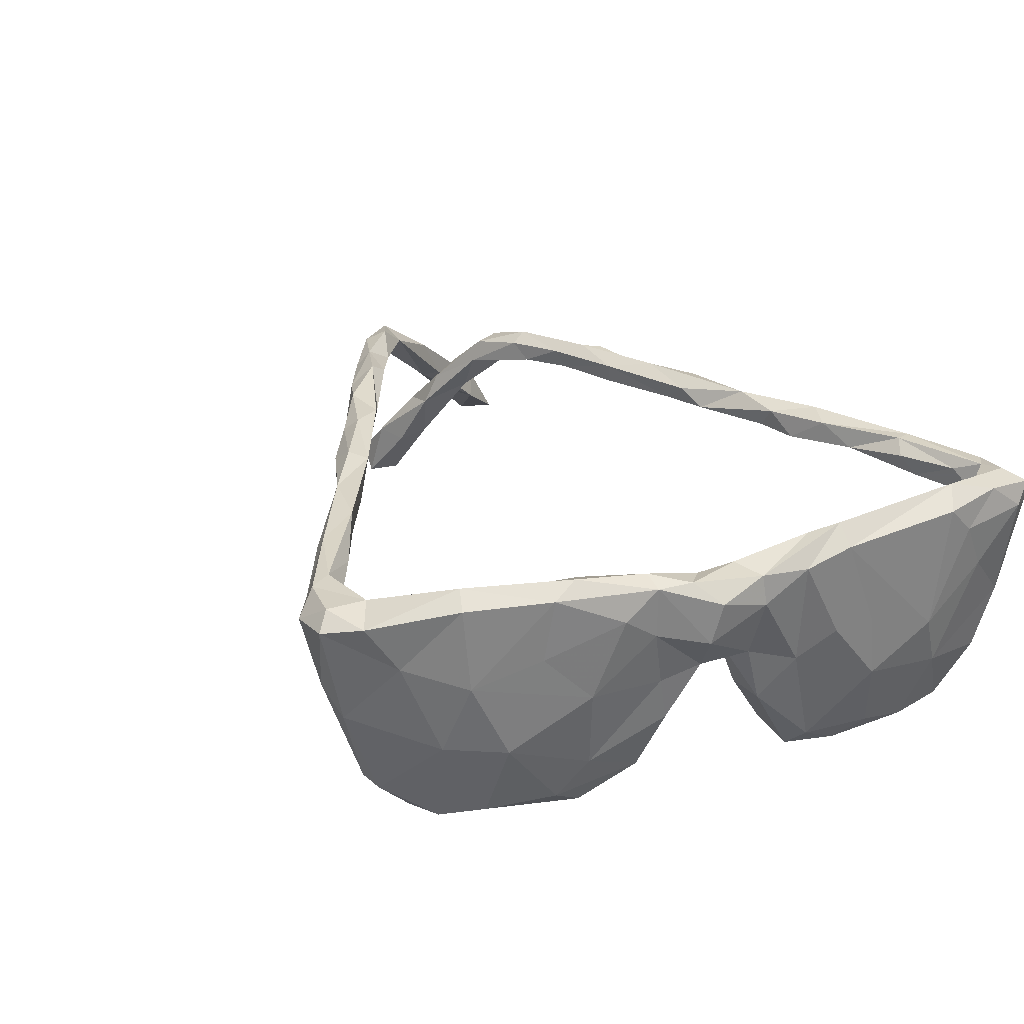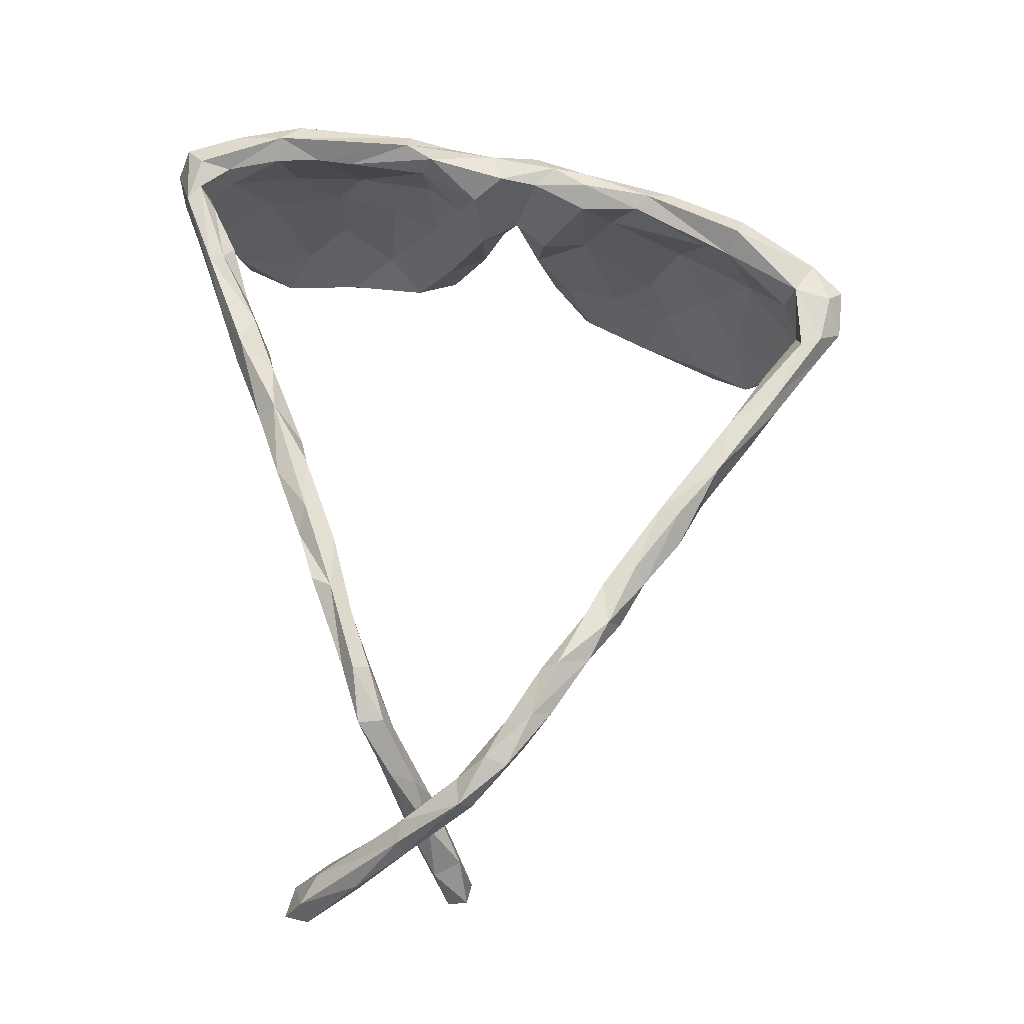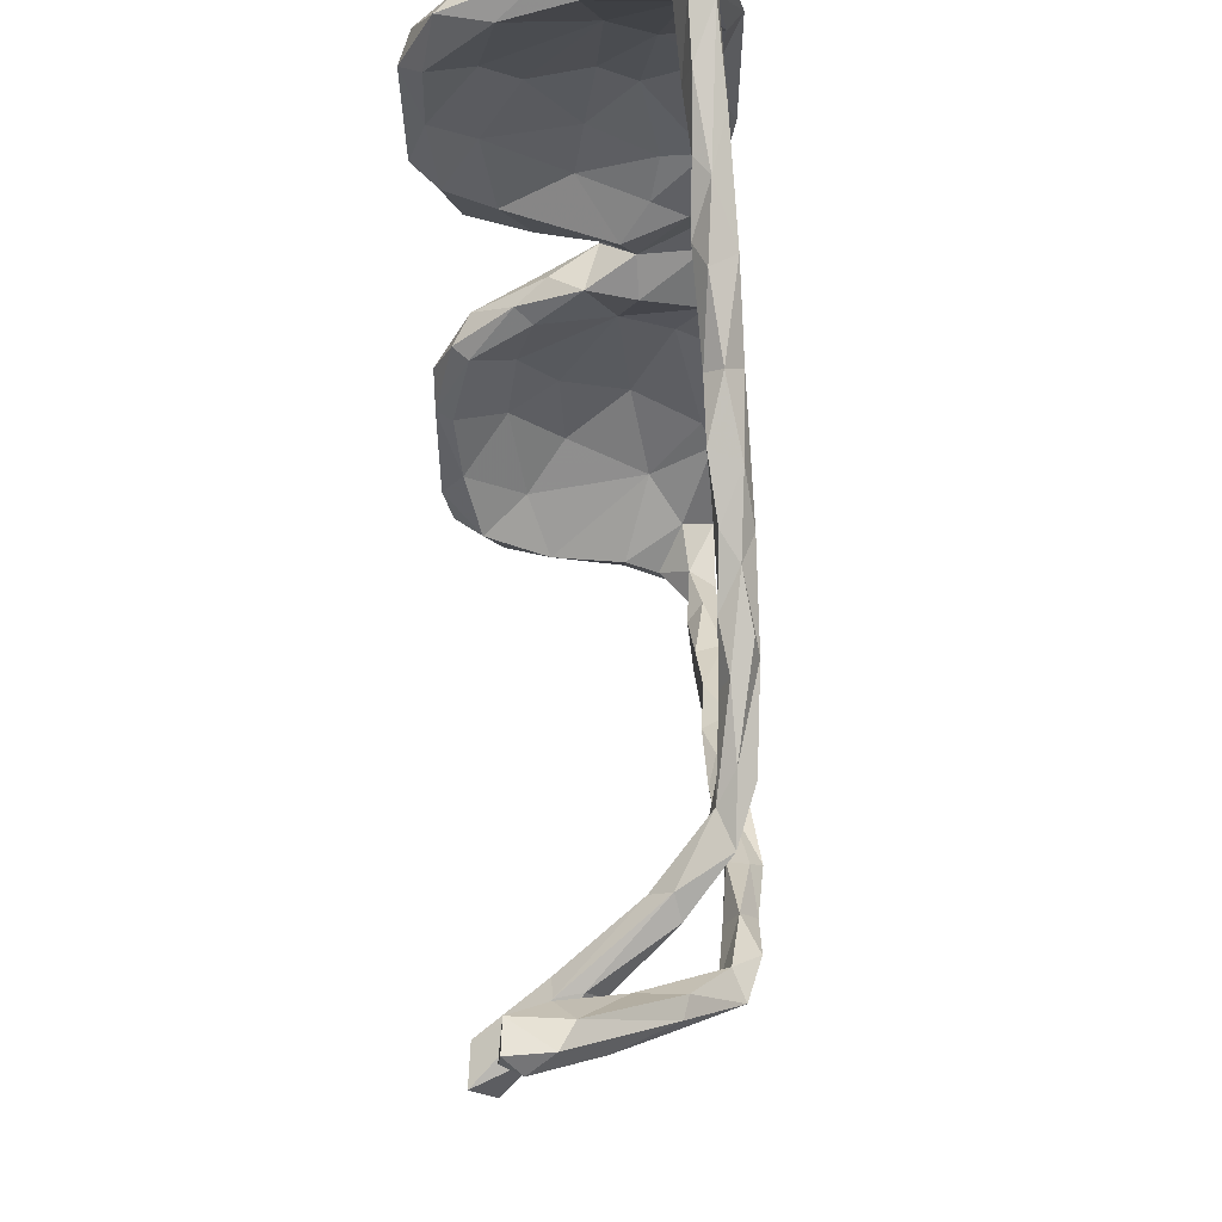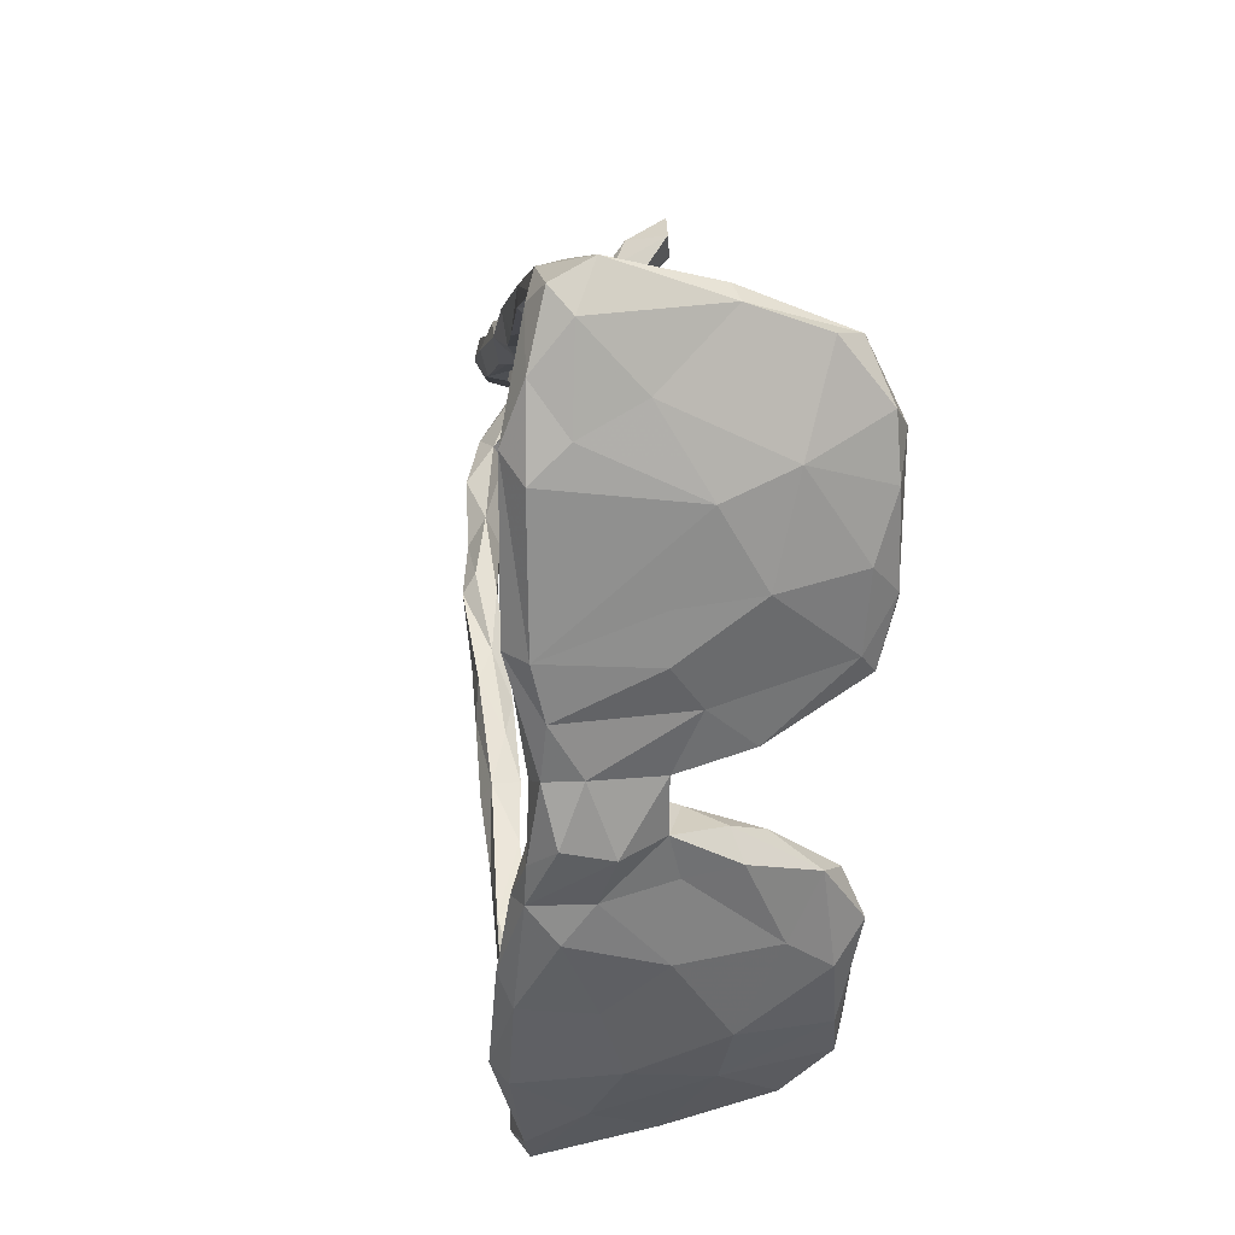
<metadata>
{"format":"obj","ext":"obj","renderer":"f3d","projection":"perspective","resolution":1024,"background":"white","views":[{"elev":31.1,"azim":53.9,"up":"+Z"},{"elev":65.8,"azim":-91.7,"up":"+Z"},{"elev":68.5,"azim":-95.1,"up":"+Y"},{"elev":17.6,"azim":80.9,"up":"+Y"}]}
</metadata>
<code>
v 0.275 0.2994 0.06645
v 0.2121 -0.06852 0.1252
v 0.1726 -0.1018 -0.1098
v -0.3536 0.2358 0.09722
v -0.5344 0.2261 0.0697
v -0.7775 0.1438 -0.02474
v 0.2345 0.406 -0.108
v 0.2654 -0.08707 0.05173
v -0.001134 0.3549 0.1138
v 0.2495 0.3954 0.09337
v -0.2675 -0.3137 0.1124
v 0.1856 -0.218 -0.1274
v -0.342 0.2861 0.09188
v 0.307 0.2955 -0.1066
v 0.2651 0.101 -0.1746
v 0.2188 -0.118 -0.07813
v -0.1904 0.2851 0.08022
v -0.8208 0.2773 -0.1881
v -0.193 -0.3365 0.1138
v 0.2357 0.4326 -0.02062
v -0.08214 -0.4773 0.08855
v 0.2858 0.3146 0.1607
v -0.4258 0.2403 0.104
v -0.7795 0.1083 -0.1481
v 0.1695 -0.2346 0.156
v -0.04596 -0.4482 0.08845
v -0.2101 -0.3709 0.07563
v 0.2002 -0.08458 -0.06665
v 0.2363 -0.09761 0.1339
v -0.4482 0.2521 0.07088
v -0.8195 0.2997 -0.1308
v -0.3103 -0.2893 0.07639
v 0.06068 -0.4795 0.117
v -0.4274 -0.1696 0.06513
v 0.1572 -0.08143 0.03901
v -0.05638 0.3822 0.08431
v 0.2538 -0.009096 0.001264
v -0.4942 -0.1454 0.1058
v 0.1554 -0.1196 -0.08872
v 0.266 0.347 0.007374
v 0.1032 -0.3642 0.1572
v -0.3044 0.2931 0.07261
v -0.66 -0.02259 0.06261
v 0.1042 -0.3374 -0.05718
v -0.7227 0.08448 -0.1473
v -0.469 -0.1188 0.08432
v 0.1903 -0.1414 -0.1626
v -0.7534 0.1523 -0.05804
v 0.1682 -0.1847 0.08579
v 0.26 0.1596 -0.2096
v 0.1061 -0.3969 -0.07665
v -0.8382 0.292 -0.1639
v -0.1002 0.3268 0.07781
v 0.2295 0.2279 -0.1919
v 0.2531 0.01405 -0.08261
v 0.3029 0.3817 0.1382
v 0.142 0.4429 0.0861
v 0.1427 -0.2911 0.02887
v -0.2633 -0.2787 0.07919
v -0.7396 0.1481 0.003979
v -0.07027 -0.4496 0.1202
v -0.6142 0.2044 0.06127
v 0.1526 -0.1536 -0.1889
v -0.7342 0.0506 0.04351
v 0.2934 0.4613 0.1187
v 0.02014 -0.5194 0.1059
v -0.4525 0.2262 0.05973
v 0.08187 -0.3499 0.129
v 0.2465 0.1623 -0.135
v -0.0818 0.3269 0.1073
v -0.8084 0.217 -0.08213
v -0.7106 0.04701 0.03891
v 0.144 -0.2529 -0.06096
v 0.2404 0.1028 0.1229
v 0.05763 0.4096 0.07833
v 0.2805 0.2377 0.00027
v 0.2531 0.4695 0.04363
v 0.3175 0.2654 -0.02762
v -0.1484 0.3307 0.07144
v 0.228 0.4406 0.122
v -0.7405 0.1756 -0.05454
v -0.6211 -0.03501 0.09473
v 0.3049 0.1764 -0.08029
v 0.2554 0.3974 0.1245
v -0.3036 0.2769 0.1108
v -0.006668 -0.5059 0.008163
v 0.2185 -0.1284 -0.01635
v 0.2126 0.467 0.08826
v 0.182 0.01246 0.0181
v 0.0136 -0.462 -0.1461
v 0.2955 0.1094 0.009703
v -0.01181 -0.446 -0.08771
v -0.6776 0.03091 0.08951
v -0.7285 0.1134 -0.07829
v -0.5435 0.2097 0.08989
v 0.00775 -0.4042 -0.1721
v -0.4326 -0.2002 0.09172
v -0.3723 -0.2531 0.08793
v 0.2816 0.3369 -0.1965
v 0.1244 0.3891 0.1047
v 0.1199 -0.2821 -0.1272
v 0.2491 0.08841 0.1477
v 0.1495 -0.1964 -0.1114
v -0.7299 0.137 -0.1322
v 0.1715 -0.07255 -0.02523
v -0.3803 -0.191 0.07975
v 0.3165 0.2876 0.1408
v -0.3359 -0.2524 0.1147
v 0.06007 -0.3319 -0.1901
v 0.00177 -0.4974 0.1242
v -0.6116 0.1575 0.02562
v -0.6227 0.000647 0.07251
v -0.06108 -0.4796 0.1177
v -0.2253 0.3181 0.06754
v -0.154 -0.4063 0.1159
v -0.5516 -0.07349 0.1093
v 0.2811 0.4068 -0.1401
v 0.2824 0.2661 -0.2017
v -0.8013 0.2165 -0.1232
v 0.2047 0.02444 0.1005
v -0.6773 0.1298 -0.0214
v -0.4123 0.267 0.09883
v 0.2551 0.2109 0.1308
v 0.2564 0.2935 -0.1293
v -0.01951 -0.4648 0.008097
v 0.1733 -0.2854 0.0551
v 0.2956 0.1201 0.1362
v 0.06969 -0.3919 0.0467
v 0.1539 -0.2104 -0.2143
v 0.3159 0.3264 0.0996
v -0.6146 -0.06316 0.07977
v 0.2001 -0.2265 -0.01137
v 0.255 0.4001 -0.1717
v -0.7843 0.2744 -0.1105
v -0.6879 0.001649 0.07933
v 0.303 0.1666 0.01016
v -0.3339 -0.2337 0.06847
v -0.3854 0.2617 0.06398
v -0.7633 0.07138 -0.141
v 0.1275 -0.3773 0.1398
v -0.2278 0.2773 0.0993
v 0.0435 0.3683 0.08879
v -0.7539 0.0919 -0.2175
v 0.1 -0.2495 -0.1957
v -0.1536 0.3469 0.09202
v -0.1338 -0.4031 0.07607
v -0.04405 0.3347 0.07878
v 0.1028 0.4236 0.1195
v 0.1416 0.4049 0.07648
v 0.05378 -0.3594 -0.2191
v 0.2873 0.1923 -0.1774
v 0.2507 0.3136 -0.215
v -0.6261 -0.03569 0.0553
v 0.2097 0.1198 -0.1826
v 0.2236 -0.01756 0.1291
v 0.1562 -0.327 -0.08231
v 0.2657 -0.00402 0.1238
v 0.2081 0.071 -0.1202
v -0.6968 0.07013 0.0534
v -0.03885 0.3741 0.1182
v 0.3072 0.4344 0.09549
v 0.05233 -0.3846 -0.1113
v -0.5556 -0.04974 0.09316
v -0.543 -0.1173 0.09223
v 0.2619 0.1517 -0.01566
v 0.1962 0.4201 0.1067
v -0.4604 0.2121 0.08784
v -0.7768 0.05573 -0.2227
v 0.2155 0.04768 0.05618
v 0.2089 0.4602 0.1175
v 0.2628 0.4509 -0.04864
v -0.8248 0.3264 -0.1843
v 0.2658 0.4387 0.1335
v -0.7362 0.06781 0.06573
v -0.4858 -0.1641 0.07082
v 0.08108 -0.389 -0.2044
v 0.1188 -0.3382 -0.1944
v 0.2776 0.4817 0.07134
v -0.5664 0.2039 0.04572
v 0.2102 0.06002 -0.1603
v -0.7602 0.2551 -0.1325
v -0.04274 -0.5122 0.09161
v 0.2463 0.07965 -0.1929
v 0.2733 0.06038 -0.02738
v 0.03877 -0.4539 -0.1552
v -0.1446 0.3236 0.1148
v -0.7836 0.3116 -0.1797
v 0.2336 0.4318 0.07501
v 0.1046 0.4027 0.1207
v 0.2736 -0.00236 0.08315
v -0.5448 -0.06989 0.06871
v 0.02313 -0.493 -0.03295
v 0.0815 -0.4421 0.05335
v 0.2842 0.05753 0.1202
v -0.611 0.1698 0.05711
v -0.5472 -0.1009 0.06868
v -0.02033 0.3701 0.07113
v 0.2071 -0.02029 -0.002752
v 0.1028 -0.3215 0.1153
v 0.2714 0.2373 -0.08123
v 0.1537 -0.217 0.1449
v 0.1775 -0.2717 0.1405
v -0.171 -0.4059 0.0946
v -0.804 0.09067 -0.2245
v 0.1136 -0.2481 -0.2166
v 0.1964 -0.04026 0.039
v -0.1123 -0.3939 0.09752
v 0.01504 -0.4356 0.0853
v 0.268 0.1249 0.1589
v 0.1359 -0.3714 0.02362
v -0.6443 0.1832 -0.003363
v 0.2595 0.3209 0.1387
v 0.2615 0.2611 0.1341
v -0.671 0.164 0.003045
v -0.4351 -0.1419 0.1043
v -0.3211 -0.2292 0.1033
v -0.7674 0.1545 -0.00515
v 0.2841 0.4382 -0.05404
v 0.237 0.08773 -0.02969
v 0.3098 0.3618 0.02935
v -0.727 0.1392 -0.09927
v -0.03098 -0.4824 0.05133
v 0.169 -0.1383 0.1244
v -0.6842 0.1097 -0.06671
v 0.2703 -0.07247 0.1082
v 0.1983 -0.1422 0.1446
v -0.8094 0.06337 -0.194
v 0.2243 -0.1435 0.1346
v -0.3585 0.2417 0.06844
v -0.2003 -0.3327 0.07741
v 0.2257 -0.1455 0.06503
v 0.2187 -0.1901 0.09951
v 0.1723 -0.1466 0.01518
v 0.2345 0.146 -0.2157
v 0.01776 -0.448 0.1273
v -0.4147 -0.187 0.1106
v 0.2281 0.3336 -0.1883
v 0.2812 0.2006 0.04869
v -0.2612 0.2793 0.06992
v 0.1354 -0.1609 -0.1694
v 0.03648 -0.4055 -0.2075
v 0.2076 0.0107 -0.07945
v 0.03207 0.4093 0.09614
v -0.5393 0.1883 0.0774
v -0.7667 0.1338 -0.03945
v 0.2355 -0.07624 -0.001286
v 0.2467 0.09449 0.06971
v -0.7031 0.1203 -0.1314
v -0.6382 0.16 -0.02899
v 0.1641 -0.2557 -0.1812
v -0.2472 0.3183 0.1034
v -0.5119 0.1943 0.05679
f 26 61 235
f 110 182 66
f 110 113 182
f 113 115 21
f 178 161 218
f 88 77 188
f 30 138 67
f 27 146 203
f 11 27 203
f 235 208 26
f 26 207 61
f 26 208 222
f 26 222 21
f 146 26 21
f 146 207 26
f 203 146 21
f 115 203 21
f 66 193 33
f 182 86 66
f 113 21 182
f 77 178 171
f 218 161 220
f 77 20 188
f 10 20 40
f 10 188 20
f 10 40 1
f 220 130 78
f 40 76 1
f 1 76 238
f 238 165 247
f 136 127 91
f 138 42 229
f 91 194 184
f 5 30 179
f 30 67 179
f 179 67 252
f 247 219 169
f 102 74 120
f 157 102 155
f 209 102 157
f 194 209 157
f 127 209 194
f 123 74 102
f 123 102 209
f 127 22 209
f 209 213 123
f 127 107 22
f 22 213 209
f 22 212 213
f 78 107 127
f 56 22 107
f 148 9 189
f 22 84 212
f 130 56 107
f 161 56 130
f 166 80 189
f 80 148 189
f 170 148 80
f 173 84 22
f 173 22 56
f 173 80 84
f 65 173 56
f 170 80 173
f 65 170 173
f 19 115 61
f 19 61 207
f 68 208 235
f 33 41 235
f 140 41 33
f 41 68 235
f 216 108 11
f 202 41 140
f 108 236 97
f 25 68 41
f 25 201 68
f 68 201 199
f 202 25 41
f 215 38 236
f 201 49 199
f 228 25 202
f 228 202 232
f 201 223 49
f 25 226 201
f 228 226 25
f 226 223 201
f 2 223 226
f 29 2 226
f 228 29 226
f 29 155 2
f 225 157 29
f 157 155 29
f 120 155 102
f 159 93 112
f 2 35 223
f 8 225 228
f 2 155 206
f 190 225 8
f 190 157 225
f 120 206 155
f 194 157 190
f 244 95 195
f 95 62 195
f 74 169 120
f 74 247 169
f 95 5 62
f 23 5 95
f 18 187 181
f 104 248 143
f 227 24 204
f 250 47 12
f 96 241 90
f 241 185 90
f 124 237 54
f 54 237 152
f 152 118 234
f 54 152 234
f 50 118 151
f 234 118 50
f 50 151 15
f 69 54 154
f 54 234 154
f 234 50 183
f 172 187 18
f 172 18 52
f 183 50 15
f 154 234 183
f 154 183 180
f 104 143 204
f 143 248 45
f 143 45 168
f 204 143 168
f 227 204 168
f 168 139 227
f 129 47 250
f 63 47 129
f 63 129 205
f 63 205 240
f 240 205 144
f 129 250 177
f 129 177 205
f 101 144 109
f 205 177 176
f 144 205 109
f 205 176 150
f 109 150 96
f 96 150 241
f 150 176 241
f 241 176 185
f 252 167 244
f 167 95 244
f 167 23 95
f 67 167 252
f 4 23 167
f 4 167 67
f 127 194 91
f 122 5 23
f 122 30 5
f 229 4 67
f 138 229 67
f 13 122 23
f 30 13 138
f 122 13 30
f 85 23 4
f 85 13 23
f 229 239 4
f 239 141 4
f 74 238 247
f 138 13 42
f 141 85 4
f 228 225 29
f 74 123 238
f 164 196 175
f 116 164 38
f 191 34 196
f 116 82 164
f 196 34 175
f 46 116 215
f 46 106 34
f 106 46 215
f 126 232 202
f 132 232 126
f 131 135 43
f 131 43 153
f 82 131 164
f 131 196 164
f 131 153 196
f 163 82 116
f 191 46 34
f 191 163 46
f 163 116 46
f 223 233 49
f 93 174 135
f 82 135 131
f 82 93 135
f 112 93 82
f 163 112 82
f 112 163 191
f 223 35 233
f 8 228 231
f 174 64 135
f 159 174 93
f 215 116 38
f 231 228 232
f 184 190 37
f 211 179 249
f 179 111 249
f 219 89 169
f 55 184 37
f 165 219 247
f 216 236 108
f 202 140 210
f 19 216 11
f 115 11 203
f 164 175 38
f 49 58 199
f 215 236 216
f 106 215 216
f 34 106 137
f 106 216 137
f 38 97 236
f 175 34 97
f 38 175 97
f 126 202 210
f 59 216 19
f 137 216 59
f 34 137 32
f 108 98 11
f 137 59 32
f 97 34 98
f 108 97 98
f 98 34 32
f 68 199 128
f 210 140 193
f 230 19 207
f 59 19 230
f 27 59 230
f 32 59 27
f 11 32 27
f 11 98 32
f 193 140 33
f 68 128 208
f 230 207 146
f 27 230 146
f 83 136 91
f 238 76 165
f 83 78 136
f 76 40 200
f 77 171 20
f 192 66 86
f 182 222 86
f 192 193 66
f 208 125 222
f 199 58 128
f 171 178 218
f 21 222 182
f 172 52 31
f 187 31 134
f 172 31 187
f 124 69 200
f 69 124 54
f 118 14 151
f 99 14 118
f 7 237 124
f 117 14 99
f 7 133 237
f 133 117 99
f 162 96 92
f 51 185 176
f 185 51 192
f 44 101 162
f 177 51 176
f 177 156 51
f 177 250 156
f 73 101 44
f 250 12 156
f 103 101 73
f 39 240 103
f 28 16 47
f 28 47 3
f 105 28 3
f 224 94 139
f 94 24 139
f 221 24 94
f 45 224 139
f 248 224 45
f 119 48 245
f 185 192 90
f 233 39 103
f 12 87 132
f 16 87 12
f 105 3 39
f 28 246 16
f 121 94 224
f 9 160 70
f 70 160 186
f 186 251 85
f 136 78 127
f 186 85 141
f 212 10 1
f 130 107 78
f 212 1 213
f 147 197 142
f 142 9 147
f 197 147 53
f 147 9 70
f 36 145 160
f 145 36 79
f 36 197 79
f 79 197 53
f 160 145 186
f 123 213 238
f 213 1 238
f 53 147 70
f 17 79 53
f 70 186 17
f 53 70 17
f 145 79 114
f 186 145 251
f 79 17 114
f 145 114 251
f 42 114 239
f 251 114 42
f 17 186 141
f 239 114 17
f 239 17 141
f 42 13 251
f 251 13 85
f 42 239 229
f 6 119 245
f 214 94 121
f 214 221 94
f 211 221 214
f 221 211 104
f 248 249 224
f 104 249 248
f 104 211 249
f 242 55 198
f 89 158 242
f 55 37 198
f 6 71 119
f 217 71 6
f 181 134 81
f 217 31 71
f 134 31 217
f 81 134 60
f 89 219 158
f 83 91 184
f 76 200 165
f 14 78 83
f 14 220 78
f 20 7 40
f 233 105 39
f 16 246 87
f 249 111 224
f 134 217 60
f 180 55 242
f 158 180 242
f 71 52 119
f 31 52 71
f 181 81 48
f 119 181 48
f 15 184 55
f 219 69 158
f 15 83 184
f 165 69 219
f 165 200 69
f 151 83 15
f 151 14 83
f 40 124 200
f 40 7 124
f 7 171 133
f 117 218 14
f 218 117 133
f 171 218 133
f 90 192 86
f 92 90 86
f 210 51 156
f 132 156 12
f 73 233 103
f 162 92 128
f 58 73 44
f 243 36 160
f 243 197 36
f 243 75 197
f 142 189 9
f 60 174 159
f 206 35 2
f 64 43 135
f 112 191 153
f 153 191 196
f 62 5 179
f 184 194 190
f 179 252 111
f 252 244 111
f 62 179 211
f 111 244 195
f 62 211 214
f 195 62 214
f 169 89 120
f 120 89 206
f 195 214 121
f 195 121 111
f 37 190 8
f 246 37 8
f 206 89 198
f 60 217 174
f 217 6 174
f 174 6 245
f 246 8 231
f 206 105 35
f 174 245 64
f 159 112 72
f 72 112 153
f 43 72 153
f 64 72 43
f 132 231 232
f 100 189 142
f 75 142 197
f 149 100 142
f 75 149 142
f 57 149 75
f 243 57 75
f 170 243 148
f 170 57 243
f 149 166 100
f 57 88 149
f 80 188 84
f 149 188 166
f 188 80 166
f 88 188 149
f 84 188 10
f 220 161 130
f 170 88 57
f 178 77 88
f 178 88 170
f 178 65 161
f 65 178 170
f 110 235 113
f 61 115 113
f 235 61 113
f 33 110 66
f 33 235 110
f 19 11 115
f 148 160 9
f 148 243 160
f 84 10 212
f 166 189 100
f 65 56 161
f 14 218 220
f 20 171 7
f 222 125 86
f 125 92 86
f 128 92 125
f 128 125 208
f 51 193 192
f 44 162 128
f 51 210 193
f 58 44 128
f 132 126 210
f 156 132 210
f 58 233 73
f 105 233 35
f 105 246 28
f 206 246 105
f 48 72 245
f 48 81 159
f 48 159 72
f 81 60 159
f 206 37 246
f 206 198 37
f 111 121 224
f 89 242 198
f 49 233 58
f 87 231 132
f 87 246 231
f 64 245 72
f 152 99 118
f 183 15 55
f 150 109 205
f 39 3 240
f 69 154 158
f 187 134 181
f 18 181 119
f 52 18 119
f 154 180 158
f 180 183 55
f 221 104 24
f 24 104 204
f 168 45 139
f 24 227 139
f 3 47 63
f 240 3 63
f 47 16 12
f 103 240 101
f 101 240 144
f 101 109 162
f 162 109 96
f 92 96 90
f 133 99 152
f 237 133 152

</code>
